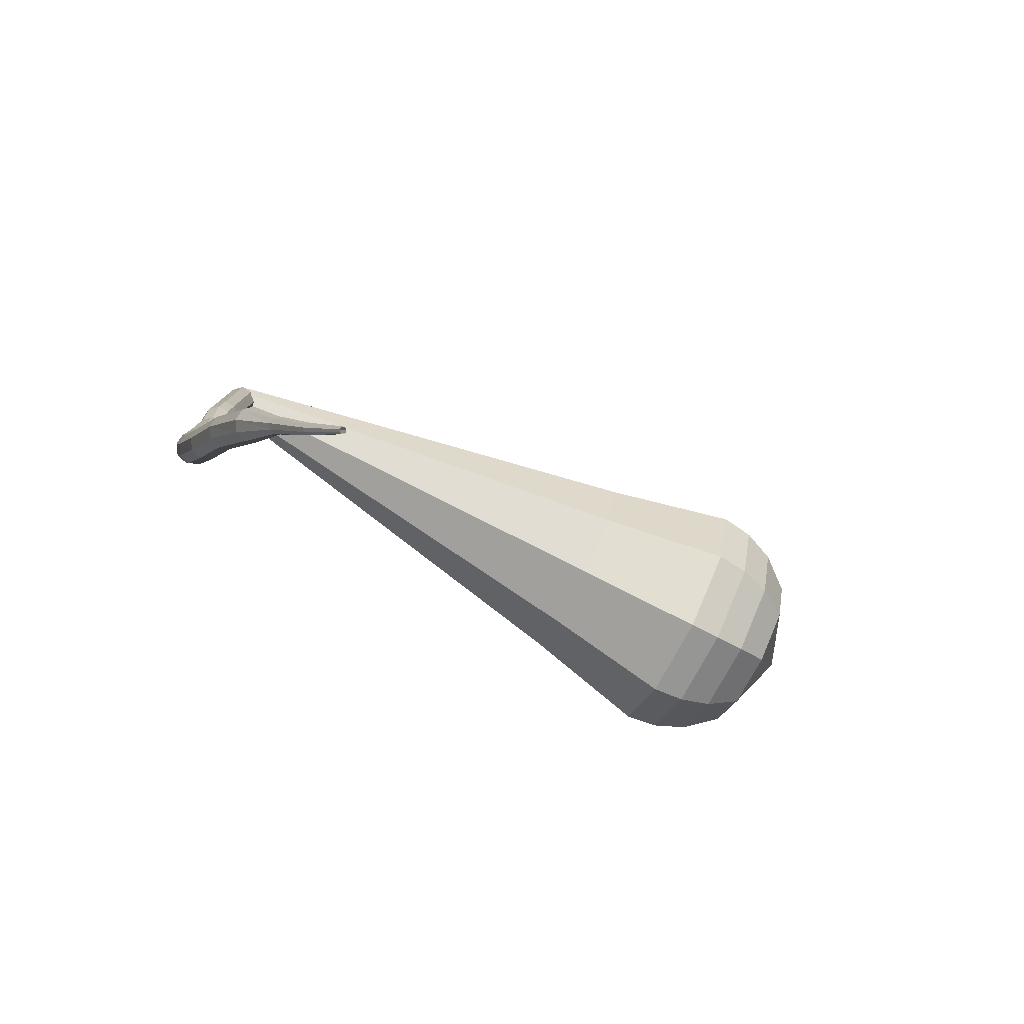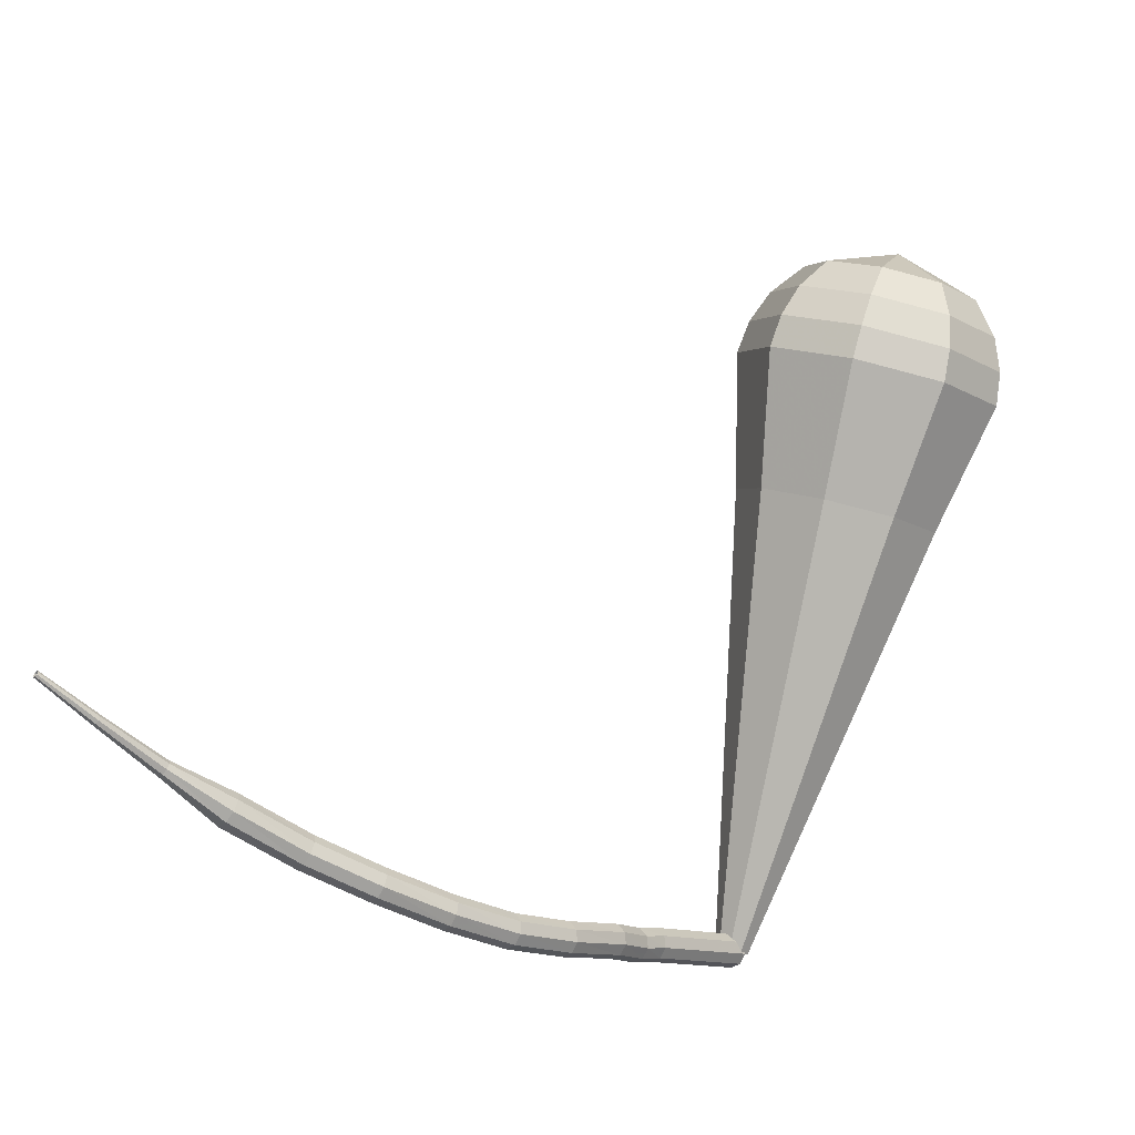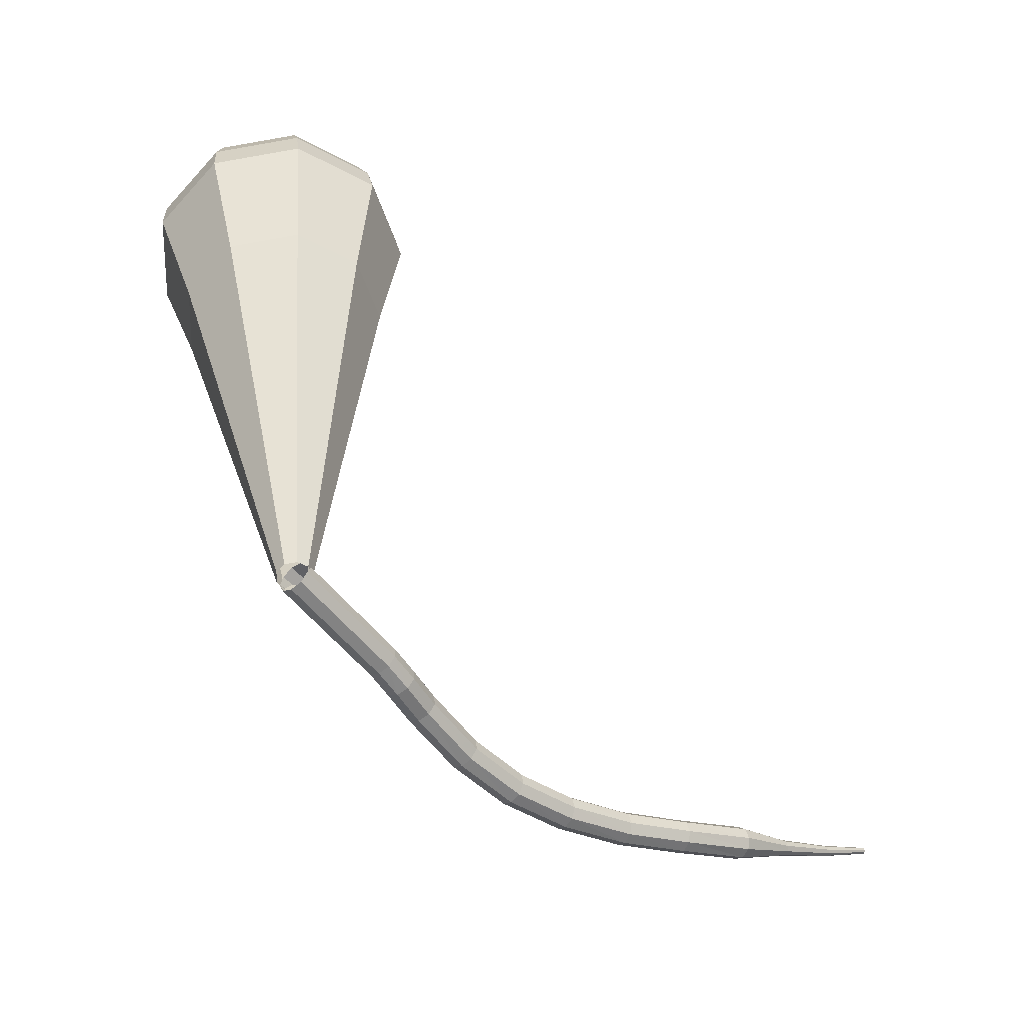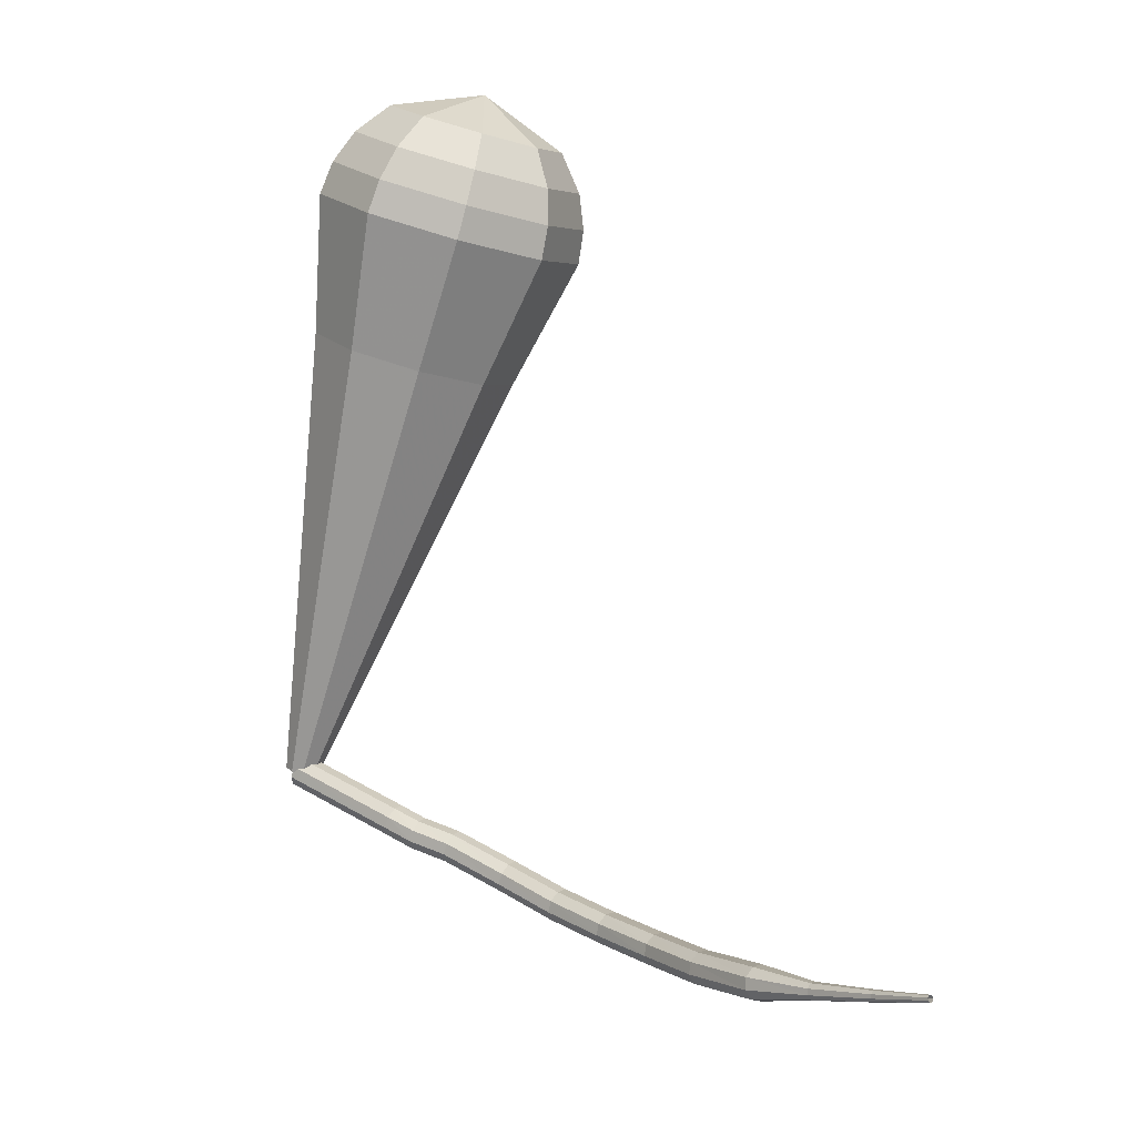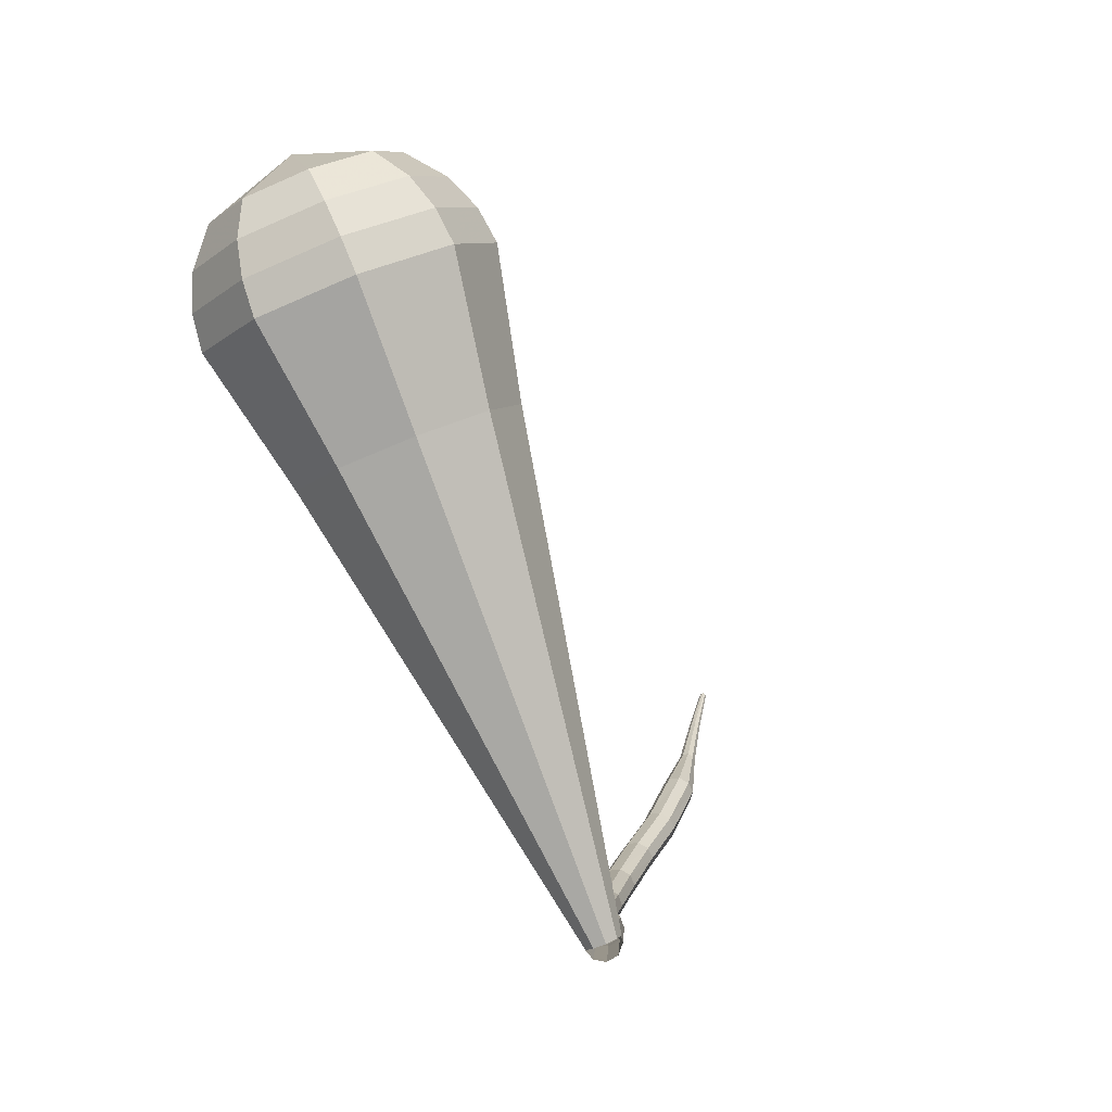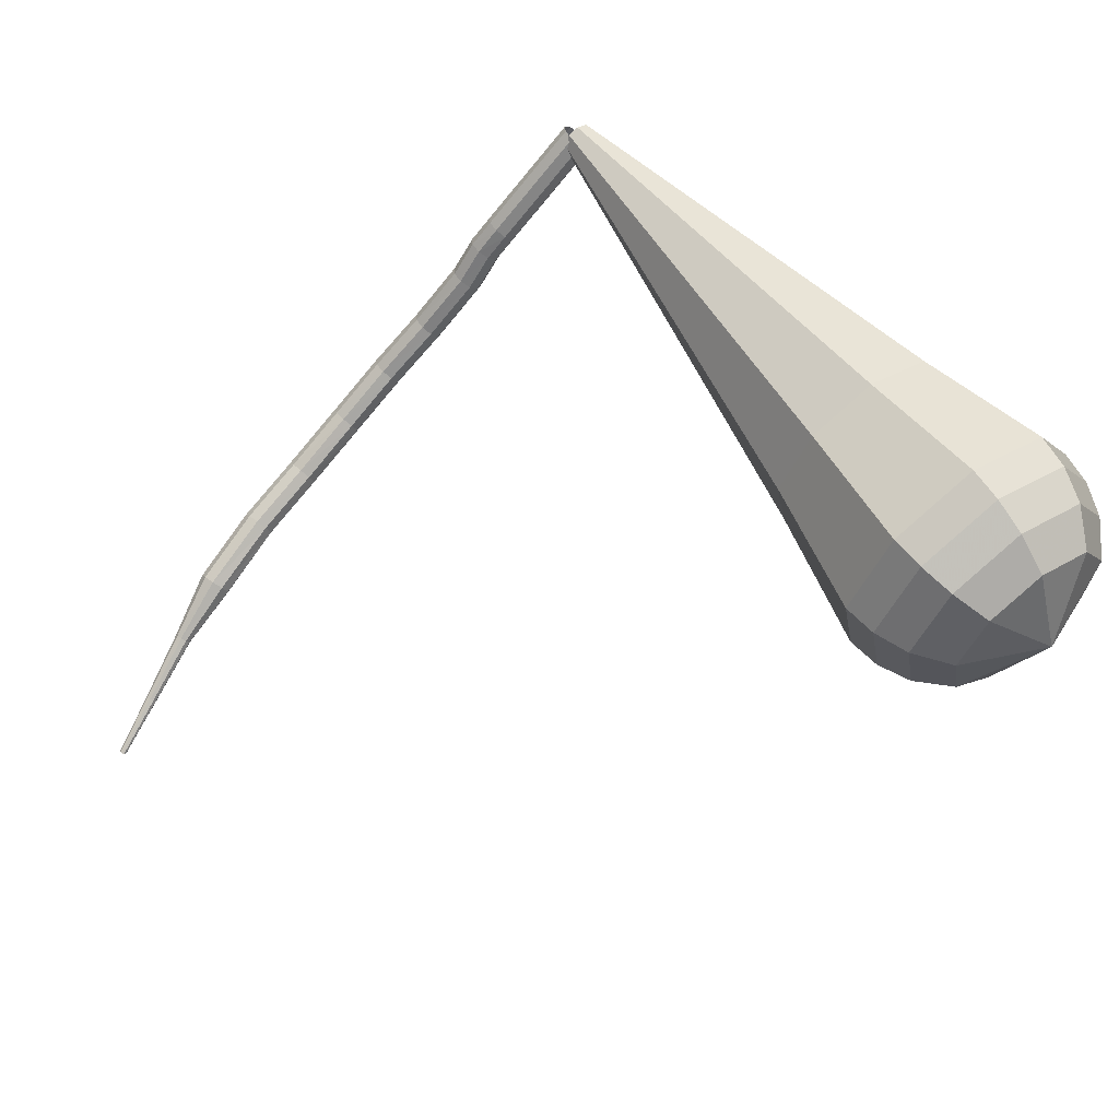
<metadata>
{"format":"obj","ext":"obj","renderer":"f3d","projection":"perspective","resolution":1024,"background":"white","views":[{"elev":-40.2,"azim":-96.7,"up":"+Y"},{"elev":-20.7,"azim":2.4,"up":"+Z"},{"elev":52.7,"azim":-171.2,"up":"+Y"},{"elev":26.8,"azim":-92.4,"up":"+Z"},{"elev":3.8,"azim":143.3,"up":"+Z"},{"elev":41.3,"azim":-23.3,"up":"+Y"}]}
</metadata>
<code>
g tube1
v 146.6 142.4 95.92
v 146.8 142.3 95.28
v 147.3 141.9 94.94
v 147.8 141.5 95.06
v 148.1 141.2 95.58
v 148.1 141.1 96.26
v 147.7 141.4 96.78
v 147.1 141.8 96.9
v 146.7 142.2 96.56
v 146.6 142.4 95.92
v 141.9 136.5 95.06
v 142.1 136.5 94.42
v 142.6 136.1 94.08
v 143.2 135.7 94.2
v 143.5 135.4 94.72
v 143.4 135.3 95.4
v 143 135.5 95.92
v 142.5 135.9 96.04
v 142 136.3 95.7
v 141.9 136.5 95.06
v 140.8 135 94.74
v 141.1 135 94.11
v 141.6 134.7 93.77
v 142.2 134.3 93.88
v 142.5 134 94.4
v 142.4 134 95.08
v 142 134.1 95.6
v 141.5 134.5 95.72
v 141 134.8 95.38
v 140.8 135 94.74
v 139.7 133 94.51
v 139.9 133 93.87
v 140.4 132.7 93.54
v 141 132.3 93.65
v 141.3 132 94.17
v 141.2 131.9 94.85
v 140.8 132.1 95.37
v 140.3 132.5 95.49
v 139.8 132.8 95.15
v 139.7 133 94.51
v 137.2 129.8 93.93
v 137.5 129.7 93.29
v 137.9 129.3 92.95
v 138.4 128.9 93.07
v 138.7 128.6 93.59
v 138.7 128.5 94.27
v 138.3 128.8 94.79
v 137.8 129.2 94.91
v 137.4 129.6 94.57
v 137.2 129.8 93.93
v 134.5 127 93.73
v 134.7 126.8 93.09
v 135.1 126.4 92.75
v 135.5 125.9 92.86
v 135.8 125.6 93.39
v 135.9 125.6 94.07
v 135.6 125.9 94.6
v 135.1 126.4 94.72
v 134.7 126.8 94.37
v 134.5 127 93.73
v 131.5 124.3 94.14
v 131.6 124.1 93.5
v 131.9 123.6 93.17
v 132.3 123.1 93.28
v 132.7 122.8 93.8
v 132.8 122.9 94.48
v 132.5 123.2 94.99
v 132.1 123.8 95.11
v 131.7 124.2 94.77
v 131.5 124.3 94.14
v 128.1 121.8 95.03
v 128.1 121.6 94.41
v 128.4 121 94.07
v 128.8 120.5 94.19
v 129.1 120.2 94.7
v 129.3 120.3 95.36
v 129.1 120.7 95.87
v 128.8 121.3 95.99
v 128.4 121.7 95.65
v 128.1 121.8 95.03
v 124.6 119.7 96.23
v 124.6 119.4 95.62
v 124.8 118.8 95.3
v 125.2 118.3 95.41
v 125.6 118 95.91
v 125.8 118.1 96.56
v 125.7 118.6 97.06
v 125.3 119.2 97.17
v 124.9 119.6 96.85
v 124.6 119.7 96.23
v 120.9 117 97.8
v 120.9 116.7 97.2
v 121.2 116.2 96.88
v 121.6 115.7 96.99
v 122 115.4 97.48
v 122.2 115.6 98.12
v 122.1 116.1 98.61
v 121.7 116.6 98.73
v 121.3 117 98.4
v 120.9 117 97.8
v 118.4 114.1 99.26
v 118.4 114 98.96
v 118.5 113.7 98.81
v 118.7 113.5 98.86
v 119 113.4 99.1
v 119.1 113.5 99.42
v 119 113.7 99.66
v 118.8 114 99.72
v 118.5 114.1 99.56
v 118.4 114.1 99.26
v 115.6 111.3 101
v 115.6 111.2 100.8
v 115.7 111 100.7
v 115.8 110.9 100.7
v 116 110.8 100.9
v 116.1 110.9 101.1
v 116 111 101.2
v 115.9 111.2 101.3
v 115.7 111.3 101.2
v 115.6 111.3 101
v 113.1 109 102.6
v 113.1 108.9 102.5
v 113.1 108.8 102.5
v 113.2 108.7 102.5
v 113.3 108.7 102.6
v 113.4 108.7 102.7
v 113.3 108.8 102.8
v 113.3 108.9 102.8
v 113.2 109 102.8
v 113.1 109 102.6
f 1 2 12
f 12 11 1
f 2 3 13
f 13 12 2
f 3 4 14
f 14 13 3
f 4 5 15
f 15 14 4
f 5 6 16
f 16 15 5
f 6 7 17
f 17 16 6
f 7 8 18
f 18 17 7
f 8 9 19
f 19 18 8
f 9 10 20
f 20 19 9
f 11 12 22
f 22 21 11
f 12 13 23
f 23 22 12
f 13 14 24
f 24 23 13
f 14 15 25
f 25 24 14
f 15 16 26
f 26 25 15
f 16 17 27
f 27 26 16
f 17 18 28
f 28 27 17
f 18 19 29
f 29 28 18
f 19 20 30
f 30 29 19
f 21 22 32
f 32 31 21
f 22 23 33
f 33 32 22
f 23 24 34
f 34 33 23
f 24 25 35
f 35 34 24
f 25 26 36
f 36 35 25
f 26 27 37
f 37 36 26
f 27 28 38
f 38 37 27
f 28 29 39
f 39 38 28
f 29 30 40
f 40 39 29
f 31 32 42
f 42 41 31
f 32 33 43
f 43 42 32
f 33 34 44
f 44 43 33
f 34 35 45
f 45 44 34
f 35 36 46
f 46 45 35
f 36 37 47
f 47 46 36
f 37 38 48
f 48 47 37
f 38 39 49
f 49 48 38
f 39 40 50
f 50 49 39
f 41 42 52
f 52 51 41
f 42 43 53
f 53 52 42
f 43 44 54
f 54 53 43
f 44 45 55
f 55 54 44
f 45 46 56
f 56 55 45
f 46 47 57
f 57 56 46
f 47 48 58
f 58 57 47
f 48 49 59
f 59 58 48
f 49 50 60
f 60 59 49
f 51 52 62
f 62 61 51
f 52 53 63
f 63 62 52
f 53 54 64
f 64 63 53
f 54 55 65
f 65 64 54
f 55 56 66
f 66 65 55
f 56 57 67
f 67 66 56
f 57 58 68
f 68 67 57
f 58 59 69
f 69 68 58
f 59 60 70
f 70 69 59
f 61 62 72
f 72 71 61
f 62 63 73
f 73 72 62
f 63 64 74
f 74 73 63
f 64 65 75
f 75 74 64
f 65 66 76
f 76 75 65
f 66 67 77
f 77 76 66
f 67 68 78
f 78 77 67
f 68 69 79
f 79 78 68
f 69 70 80
f 80 79 69
f 71 72 82
f 82 81 71
f 72 73 83
f 83 82 72
f 73 74 84
f 84 83 73
f 74 75 85
f 85 84 74
f 75 76 86
f 86 85 75
f 76 77 87
f 87 86 76
f 77 78 88
f 88 87 77
f 78 79 89
f 89 88 78
f 79 80 90
f 90 89 79
f 81 82 92
f 92 91 81
f 82 83 93
f 93 92 82
f 83 84 94
f 94 93 83
f 84 85 95
f 95 94 84
f 85 86 96
f 96 95 85
f 86 87 97
f 97 96 86
f 87 88 98
f 98 97 87
f 88 89 99
f 99 98 88
f 89 90 100
f 100 99 89
f 91 92 102
f 102 101 91
f 92 93 103
f 103 102 92
f 93 94 104
f 104 103 93
f 94 95 105
f 105 104 94
f 95 96 106
f 106 105 95
f 96 97 107
f 107 106 96
f 97 98 108
f 108 107 97
f 98 99 109
f 109 108 98
f 99 100 110
f 110 109 99
f 101 102 112
f 112 111 101
f 102 103 113
f 113 112 102
f 103 104 114
f 114 113 103
f 104 105 115
f 115 114 104
f 105 106 116
f 116 115 105
f 106 107 117
f 117 116 106
f 107 108 118
f 118 117 107
f 108 109 119
f 119 118 108
f 109 110 120
f 120 119 109
f 111 112 122
f 122 121 111
f 112 113 123
f 123 122 112
f 113 114 124
f 124 123 113
f 114 115 125
f 125 124 114
f 115 116 126
f 126 125 115
f 116 117 127
f 127 126 116
f 117 118 128
f 128 127 117
f 118 119 129
f 129 128 118
f 119 120 130
f 130 129 119
v 146.6 141.1 95.92
v 147.2 140.8 95.68
v 147.8 140.9 95.55
v 148.3 141.5 95.59
v 148.3 142.1 95.79
v 147.8 142.6 96.05
v 147.2 142.7 96.24
v 146.6 142.3 96.29
v 146.4 141.7 96.16
v 146.6 141.1 95.92
v 149.4 130.2 120.6
v 152.9 128.4 119.1
v 156.9 129.3 118.3
v 159.6 132.6 118.6
v 159.6 136.6 119.8
v 157 139.5 121.4
v 153 140 122.6
v 149.5 137.7 122.9
v 148 133.9 122.1
v 149.4 130.2 120.6
v 149.6 129.3 122.4
v 153.3 127.4 120.8
v 157.6 128.4 120
v 160.5 131.9 120.3
v 160.5 136.2 121.6
v 157.8 139.4 123.3
v 153.5 139.9 124.6
v 149.6 137.4 124.9
v 148.1 133.3 124
v 149.6 129.3 122.4
v 149.7 128.4 124.3
v 153.7 126.4 122.6
v 158.4 127.5 121.7
v 161.4 131.2 122
v 161.5 135.9 123.4
v 158.5 139.2 125.2
v 153.9 139.7 126.6
v 149.8 137.1 126.9
v 148.1 132.7 126
v 149.7 128.4 124.3
v 149.9 127.6 126.1
v 154.2 125.4 124.3
v 159.1 126.5 123.4
v 162.3 130.5 123.7
v 162.4 135.5 125.2
v 159.2 139.1 127.1
v 154.3 139.6 128.6
v 150 136.8 128.9
v 148.2 132.1 128
v 149.9 127.6 126.1
v 150 126.7 128
v 154.6 124.4 126.1
v 159.8 125.6 125
v 163.3 129.9 125.4
v 163.3 135.1 127
v 159.9 138.9 129
v 154.7 139.5 130.6
v 150.1 136.5 131
v 148.3 131.5 129.9
v 150 126.7 128
v 150.7 126.3 129.9
v 155.1 124 128
v 160.2 125.3 127
v 163.5 129.4 127.3
v 163.6 134.4 128.9
v 160.3 138.1 130.8
v 155.3 138.7 132.4
v 150.8 135.8 132.7
v 149 130.9 131.7
v 150.7 126.3 129.9
v 151.8 126.3 131.7
v 155.8 124.3 130
v 160.3 125.3 129.1
v 163.3 129 129.4
v 163.3 133.6 130.8
v 160.4 136.8 132.6
v 155.9 137.3 134
v 151.9 134.8 134.3
v 150.3 130.4 133.4
v 151.8 126.3 131.7
v 153.5 126.8 133.6
v 156.6 125.3 132.3
v 160 126.1 131.6
v 162.3 128.9 131.8
v 162.3 132.4 132.9
v 160.1 134.9 134.2
v 156.7 135.2 135.3
v 153.6 133.3 135.5
v 152.4 130 134.8
v 153.5 126.8 133.6
v 158 129.7 135.4
v 158 129.7 135.4
v 158 129.7 135.4
v 158 129.7 135.4
v 158 129.7 135.4
v 158 129.7 135.4
v 158 129.7 135.4
v 158 129.7 135.4
v 158 129.7 135.4
v 158 129.7 135.4
f 131 132 142
f 142 141 131
f 132 133 143
f 143 142 132
f 133 134 144
f 144 143 133
f 134 135 145
f 145 144 134
f 135 136 146
f 146 145 135
f 136 137 147
f 147 146 136
f 137 138 148
f 148 147 137
f 138 139 149
f 149 148 138
f 139 140 150
f 150 149 139
f 141 142 152
f 152 151 141
f 142 143 153
f 153 152 142
f 143 144 154
f 154 153 143
f 144 145 155
f 155 154 144
f 145 146 156
f 156 155 145
f 146 147 157
f 157 156 146
f 147 148 158
f 158 157 147
f 148 149 159
f 159 158 148
f 149 150 160
f 160 159 149
f 151 152 162
f 162 161 151
f 152 153 163
f 163 162 152
f 153 154 164
f 164 163 153
f 154 155 165
f 165 164 154
f 155 156 166
f 166 165 155
f 156 157 167
f 167 166 156
f 157 158 168
f 168 167 157
f 158 159 169
f 169 168 158
f 159 160 170
f 170 169 159
f 161 162 172
f 172 171 161
f 162 163 173
f 173 172 162
f 163 164 174
f 174 173 163
f 164 165 175
f 175 174 164
f 165 166 176
f 176 175 165
f 166 167 177
f 177 176 166
f 167 168 178
f 178 177 167
f 168 169 179
f 179 178 168
f 169 170 180
f 180 179 169
f 171 172 182
f 182 181 171
f 172 173 183
f 183 182 172
f 173 174 184
f 184 183 173
f 174 175 185
f 185 184 174
f 175 176 186
f 186 185 175
f 176 177 187
f 187 186 176
f 177 178 188
f 188 187 177
f 178 179 189
f 189 188 178
f 179 180 190
f 190 189 179
f 181 182 192
f 192 191 181
f 182 183 193
f 193 192 182
f 183 184 194
f 194 193 183
f 184 185 195
f 195 194 184
f 185 186 196
f 196 195 185
f 186 187 197
f 197 196 186
f 187 188 198
f 198 197 187
f 188 189 199
f 199 198 188
f 189 190 200
f 200 199 189
f 191 192 202
f 202 201 191
f 192 193 203
f 203 202 192
f 193 194 204
f 204 203 193
f 194 195 205
f 205 204 194
f 195 196 206
f 206 205 195
f 196 197 207
f 207 206 196
f 197 198 208
f 208 207 197
f 198 199 209
f 209 208 198
f 199 200 210
f 210 209 199
f 201 202 212
f 212 211 201
f 202 203 213
f 213 212 202
f 203 204 214
f 214 213 203
f 204 205 215
f 215 214 204
f 205 206 216
f 216 215 205
f 206 207 217
f 217 216 206
f 207 208 218
f 218 217 207
f 208 209 219
f 219 218 208
f 209 210 220
f 220 219 209
f 211 212 222
f 222 221 211
f 212 213 223
f 223 222 212
f 213 214 224
f 224 223 213
f 214 215 225
f 225 224 214
f 215 216 226
f 226 225 215
f 216 217 227
f 227 226 216
f 217 218 228
f 228 227 217
f 218 219 229
f 229 228 218
f 219 220 230
f 230 229 219
g

</code>
